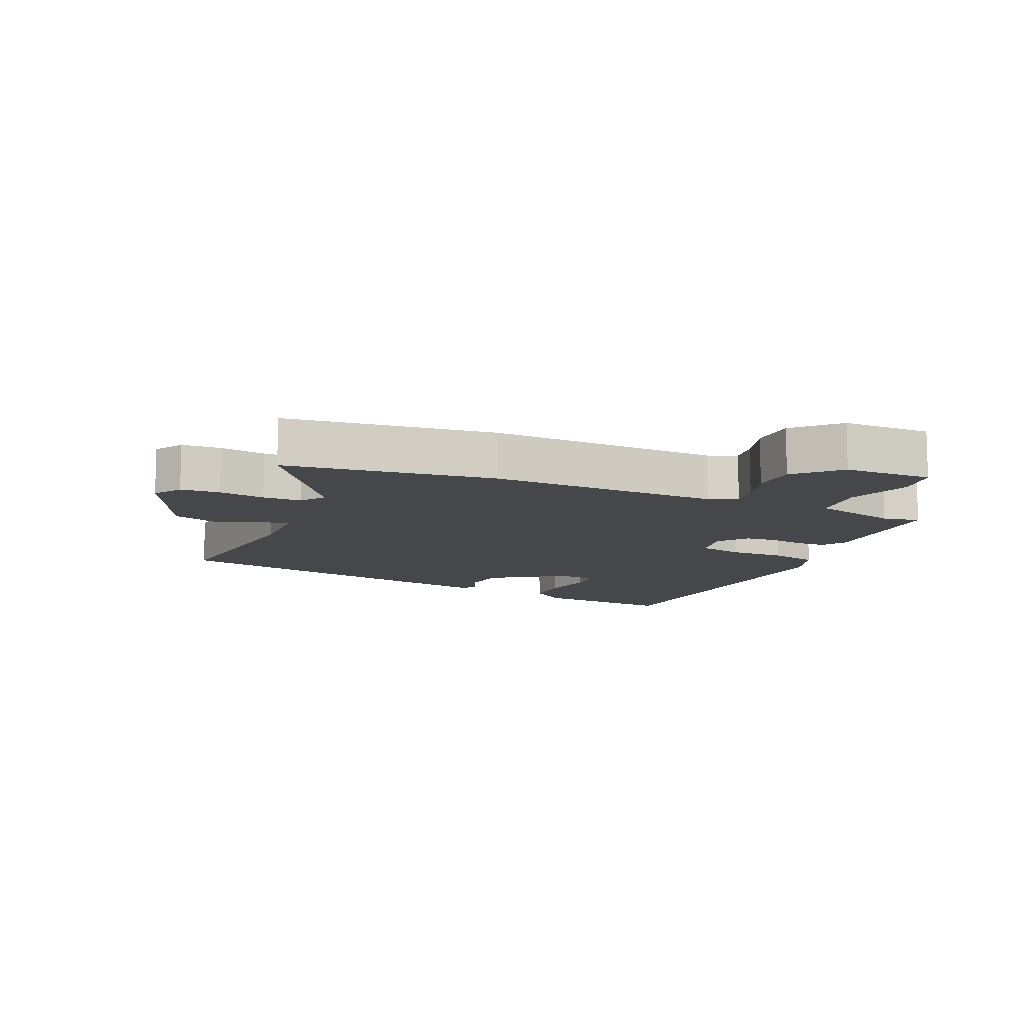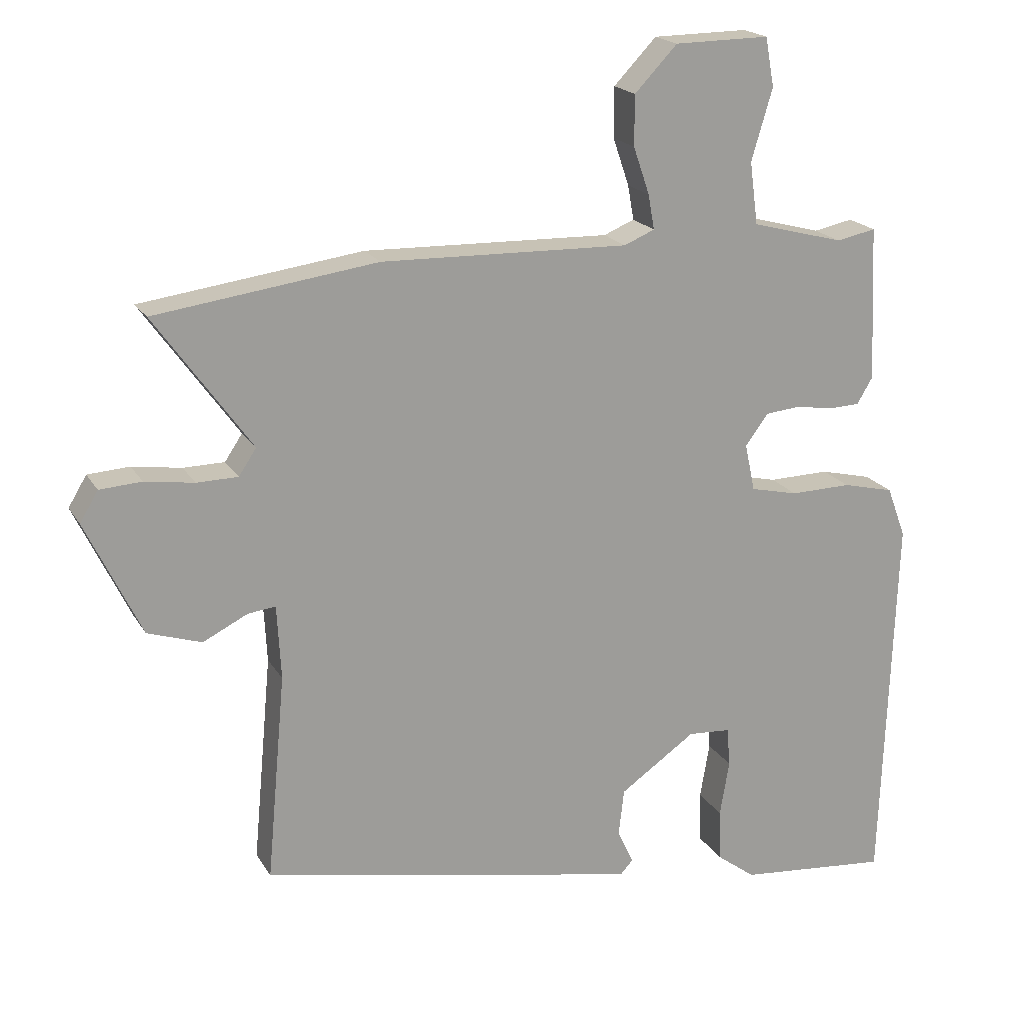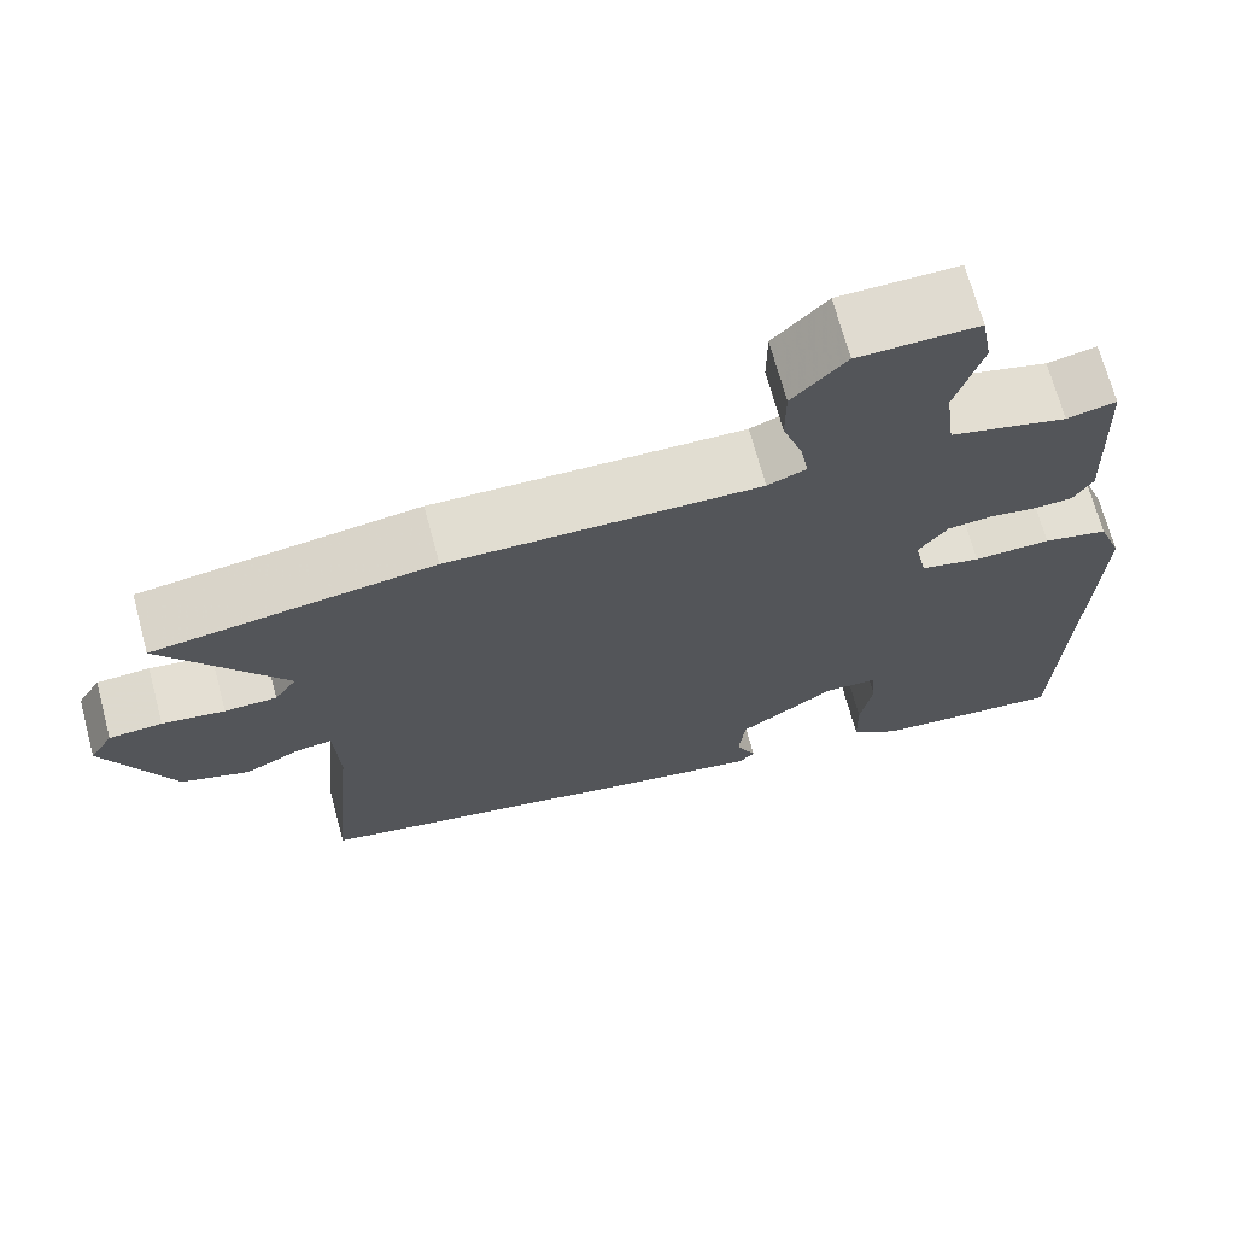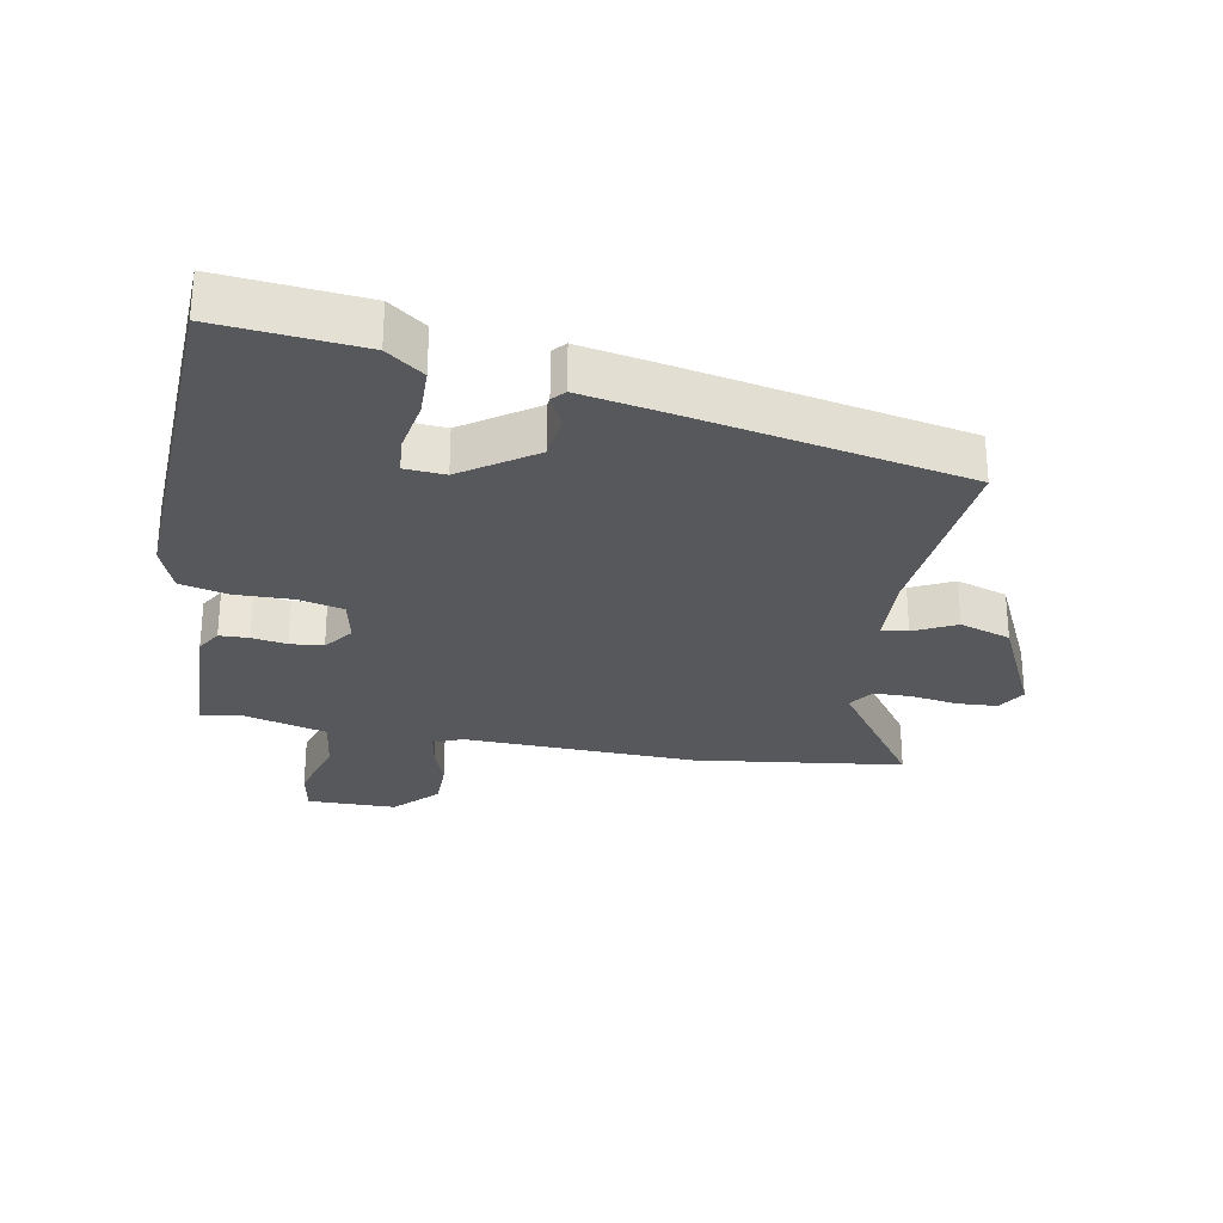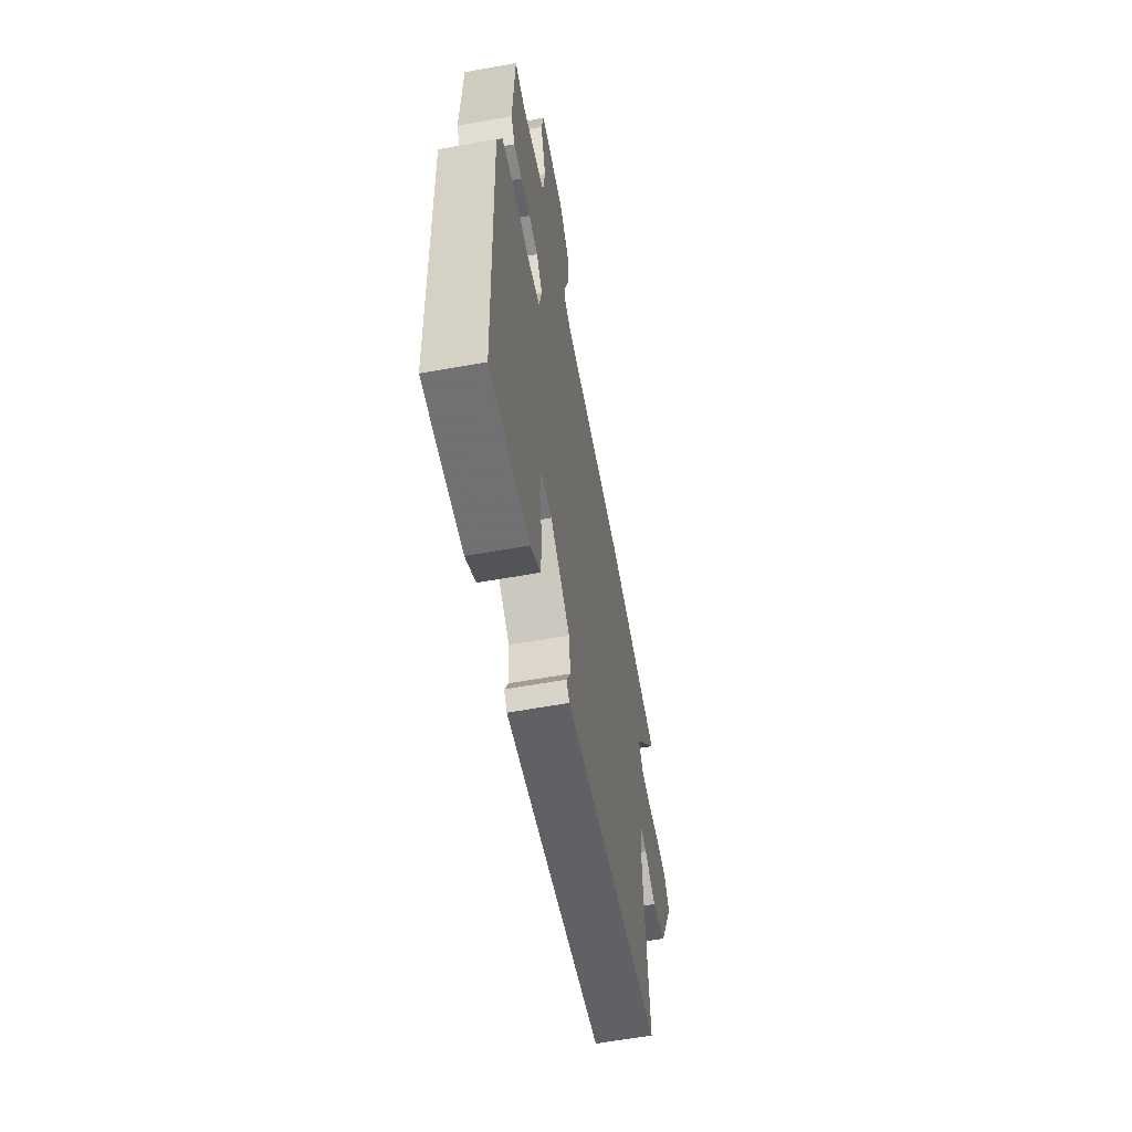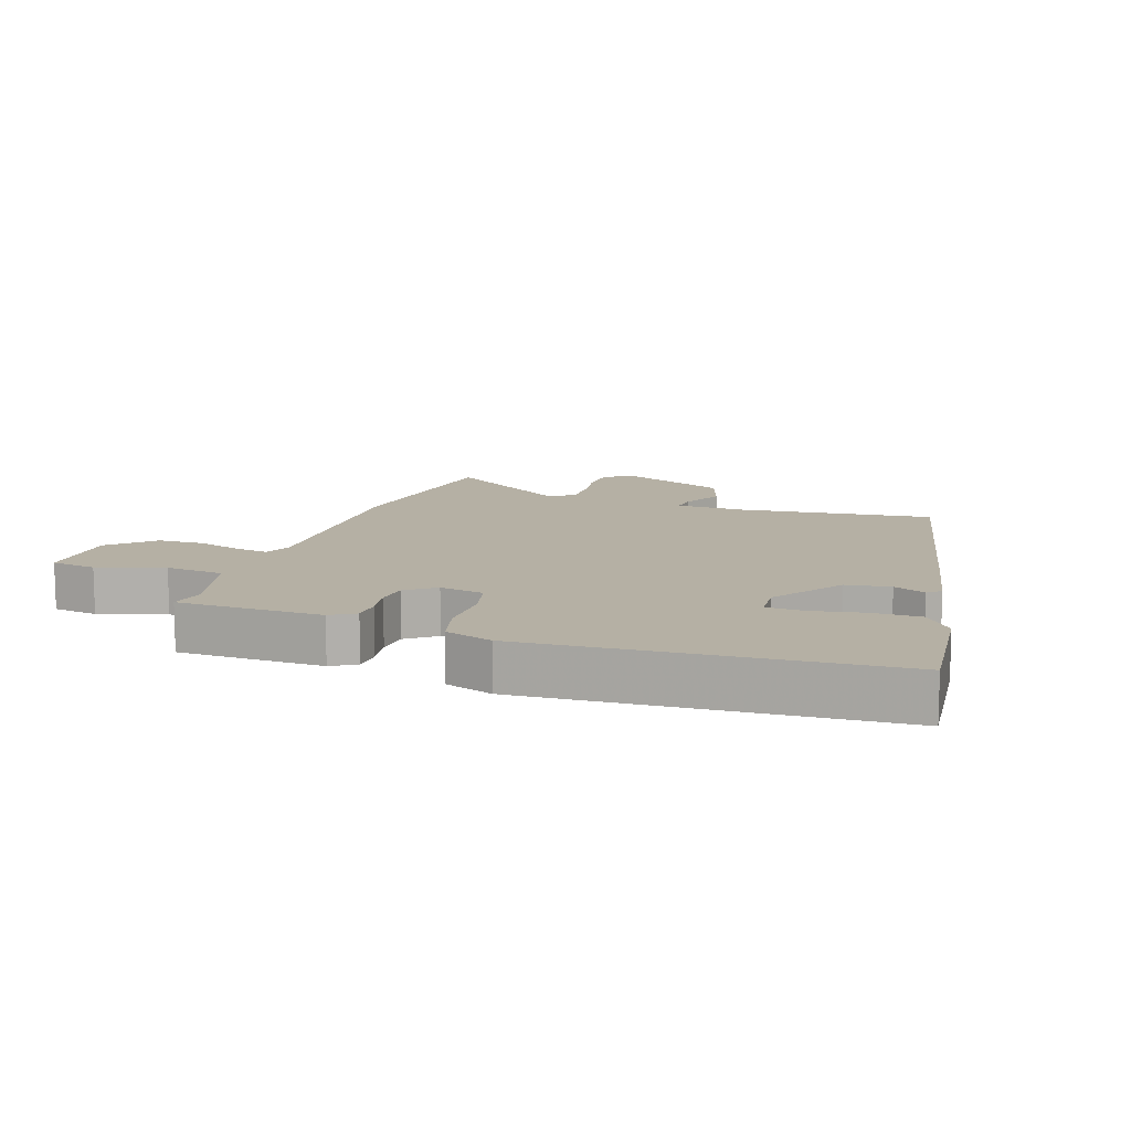
<metadata>
{"format":"obj","ext":"obj","renderer":"f3d","projection":"perspective","resolution":1024,"background":"white","views":[{"elev":-10.8,"azim":-24.5,"up":"+Y"},{"elev":19.3,"azim":-22.0,"up":"+Z"},{"elev":69.6,"azim":-15.1,"up":"+Z"},{"elev":-28.0,"azim":169.2,"up":"+Y"},{"elev":-60.3,"azim":100.4,"up":"+Z"},{"elev":11.6,"azim":107.8,"up":"+Y"}]}
</metadata>
<code>
v 0.445 0.07 0.504
v 0.455 0.07 0.275
v 0.432 0.07 0.236
v 0.386 0.07 0.234
v 0.331 0.07 0.243
v 0.279 0.07 0.238
v 0.245 0.07 0.192
v 0.26 0.07 0.122
v 0.33 0.07 0.106
v 0.42 0.07 0.108
v 0.496 0.07 0.09
v 0.524 0.07 0.015
v 0.504 0.07 -0.55
v 0.28 0.07 -0.53
v 0.222 0.07 -0.487
v 0.22 0.07 -0.41
v 0.234 0.07 -0.327
v 0.229 0.07 -0.269
v 0.166 0.07 -0.265
v 0.054 0.07 -0.343
v 0.046 0.07 -0.413
v 0.07 0.07 -0.463
v 0.052 0.07 -0.483
v -0.08 0.07 -0.459
v -0.512 0.07 -0.375
v -0.484 0.07 -0.067
v -0.49 0.07 0.043
v -0.531 0.07 0.038
v -0.597 0.07 0.005
v -0.677 0.07 0.031
v -0.759 0.07 0.202
v -0.732 0.07 0.247
v -0.67 0.07 0.251
v -0.597 0.07 0.24
v -0.536 0.07 0.241
v -0.51 0.07 0.28
v -0.653 0.07 0.479
v -0.325 0.07 0.524
v 0.041 0.07 0.515
v 0.086 0.07 0.534
v 0.077 0.07 0.585
v 0.053 0.07 0.655
v 0.053 0.07 0.729
v 0.116 0.07 0.795
v 0.256 0.07 0.797
v 0.269 0.07 0.725
v 0.238 0.07 0.62
v 0.25 0.07 0.528
v 0.387 0.07 0.492
v 0.445 0 0.504
v 0.455 0 0.275
v 0.432 0 0.236
v 0.386 0 0.234
v 0.331 0 0.243
v 0.279 0 0.238
v 0.245 0 0.192
v 0.26 0 0.122
v 0.33 0 0.106
v 0.42 0 0.108
v 0.496 0 0.09
v 0.524 0 0.015
v 0.504 0 -0.55
v 0.28 0 -0.53
v 0.222 0 -0.487
v 0.22 0 -0.41
v 0.234 0 -0.327
v 0.229 0 -0.269
v 0.166 0 -0.265
v 0.054 0 -0.343
v 0.046 0 -0.413
v 0.07 0 -0.463
v 0.052 0 -0.483
v -0.08 0 -0.459
v -0.512 0 -0.375
v -0.484 0 -0.067
v -0.49 0 0.043
v -0.531 0 0.038
v -0.597 0 0.005
v -0.677 0 0.031
v -0.759 0 0.202
v -0.732 0 0.247
v -0.67 0 0.251
v -0.597 0 0.24
v -0.536 0 0.241
v -0.51 0 0.28
v -0.653 0 0.479
v -0.325 0 0.524
v 0.041 0 0.515
v 0.086 0 0.534
v 0.077 0 0.585
v 0.053 0 0.655
v 0.053 0 0.729
v 0.116 0 0.795
v 0.256 0 0.797
v 0.269 0 0.725
v 0.238 0 0.62
v 0.25 0 0.528
v 0.387 0 0.492
f 44 45 46 47
f 44 47 48
f 41 42 43 44
f 40 41 44 48
f 39 40 48 49
f 36 37 38 39
f 35 36 39 49
f 31 32 33 34
f 31 34 35
f 28 29 30 31
f 27 28 31 35
f 23 24 25 26
f 21 22 23 26
f 20 21 26 27
f 19 20 27 35
f 14 15 16 17
f 14 17 18
f 13 14 18
f 12 13 18
f 9 10 11 12
f 8 9 12 18
f 7 8 18 19
f 2 3 4 5
f 2 5 6
f 1 2 6
f 49 1 6 7
f 7 19 35
f 7 35 49
f 96 95 94 93
f 97 96 93
f 93 92 91 90
f 97 93 90 89
f 98 97 89 88
f 88 87 86 85
f 98 88 85 84
f 83 82 81 80
f 84 83 80
f 80 79 78 77
f 84 80 77 76
f 75 74 73 72
f 75 72 71 70
f 76 75 70 69
f 84 76 69 68
f 66 65 64 63
f 67 66 63
f 67 63 62
f 67 62 61
f 61 60 59 58
f 67 61 58 57
f 68 67 57 56
f 54 53 52 51
f 55 54 51
f 55 51 50
f 56 55 50 98
f 84 68 56
f 98 84 56
f 1 50 51 2
f 2 51 52 3
f 3 52 53 4
f 4 53 54 5
f 5 54 55 6
f 6 55 56 7
f 7 56 57 8
f 8 57 58 9
f 9 58 59 10
f 10 59 60 11
f 11 60 61 12
f 12 61 62 13
f 13 62 63 14
f 14 63 64 15
f 15 64 65 16
f 16 65 66 17
f 17 66 67 18
f 18 67 68 19
f 19 68 69 20
f 20 69 70 21
f 21 70 71 22
f 22 71 72 23
f 23 72 73 24
f 24 73 74 25
f 25 74 75 26
f 26 75 76 27
f 27 76 77 28
f 28 77 78 29
f 29 78 79 30
f 30 79 80 31
f 31 80 81 32
f 32 81 82 33
f 33 82 83 34
f 34 83 84 35
f 35 84 85 36
f 36 85 86 37
f 37 86 87 38
f 38 87 88 39
f 39 88 89 40
f 40 89 90 41
f 41 90 91 42
f 42 91 92 43
f 43 92 93 44
f 44 93 94 45
f 45 94 95 46
f 46 95 96 47
f 47 96 97 48
f 48 97 98 49
f 49 98 50 1

</code>
